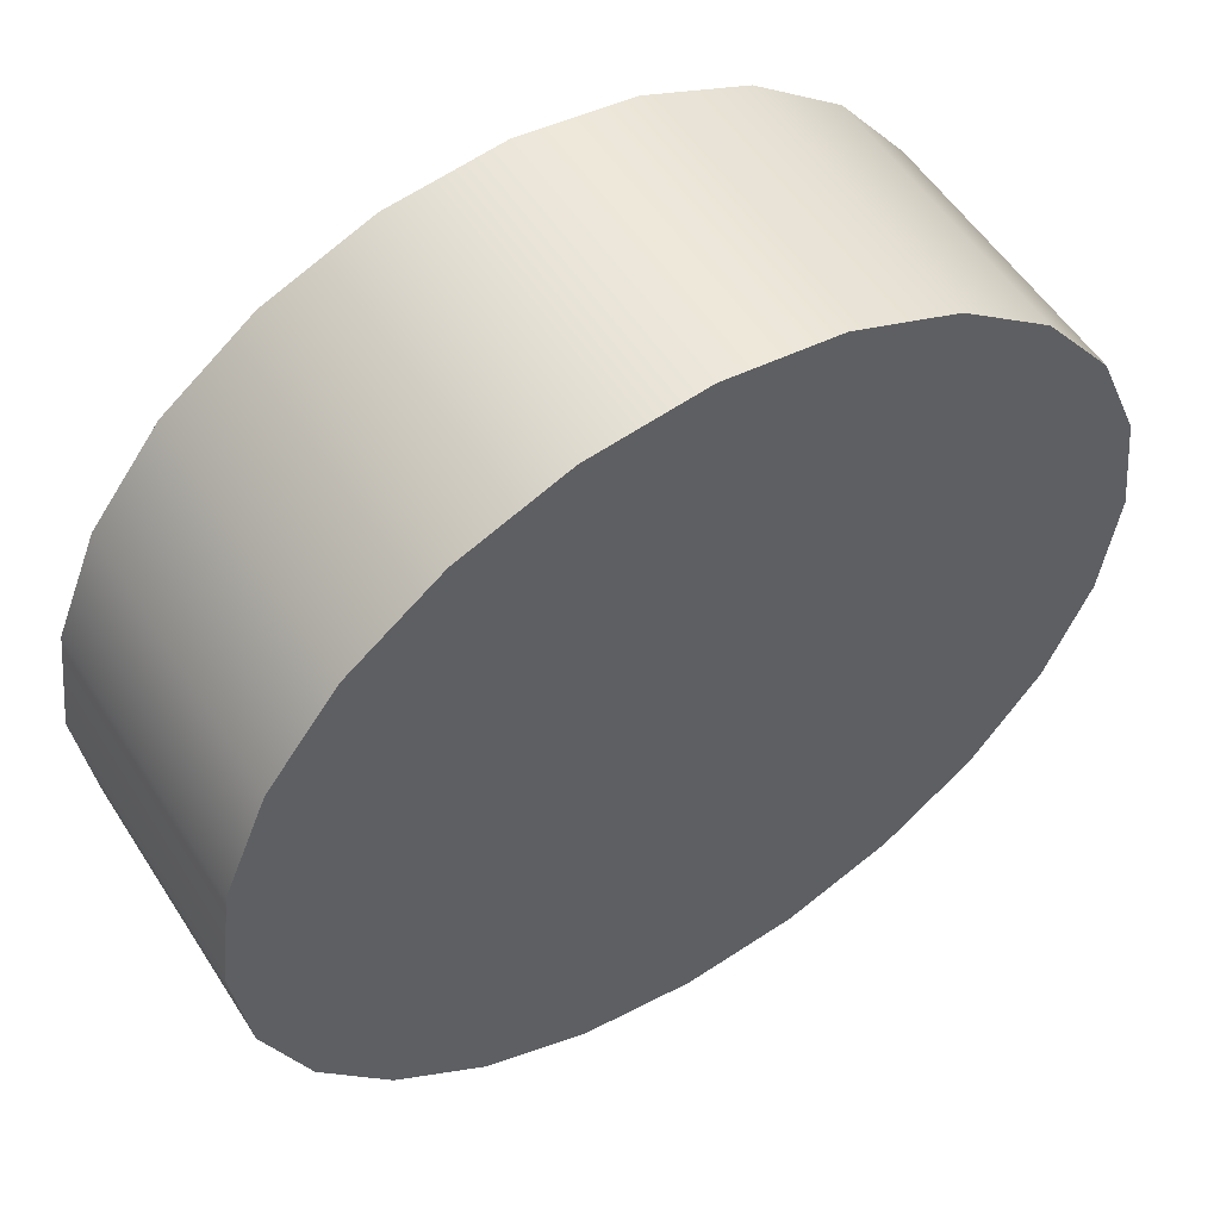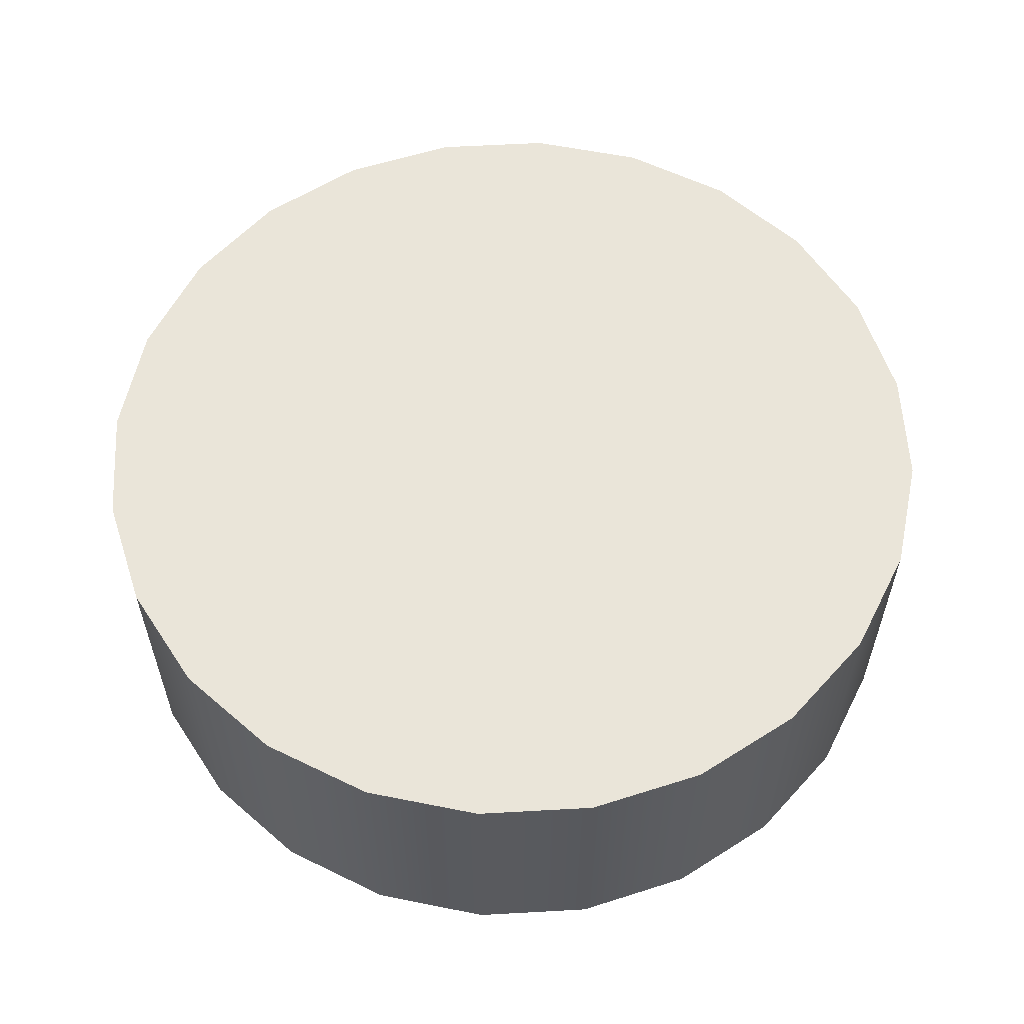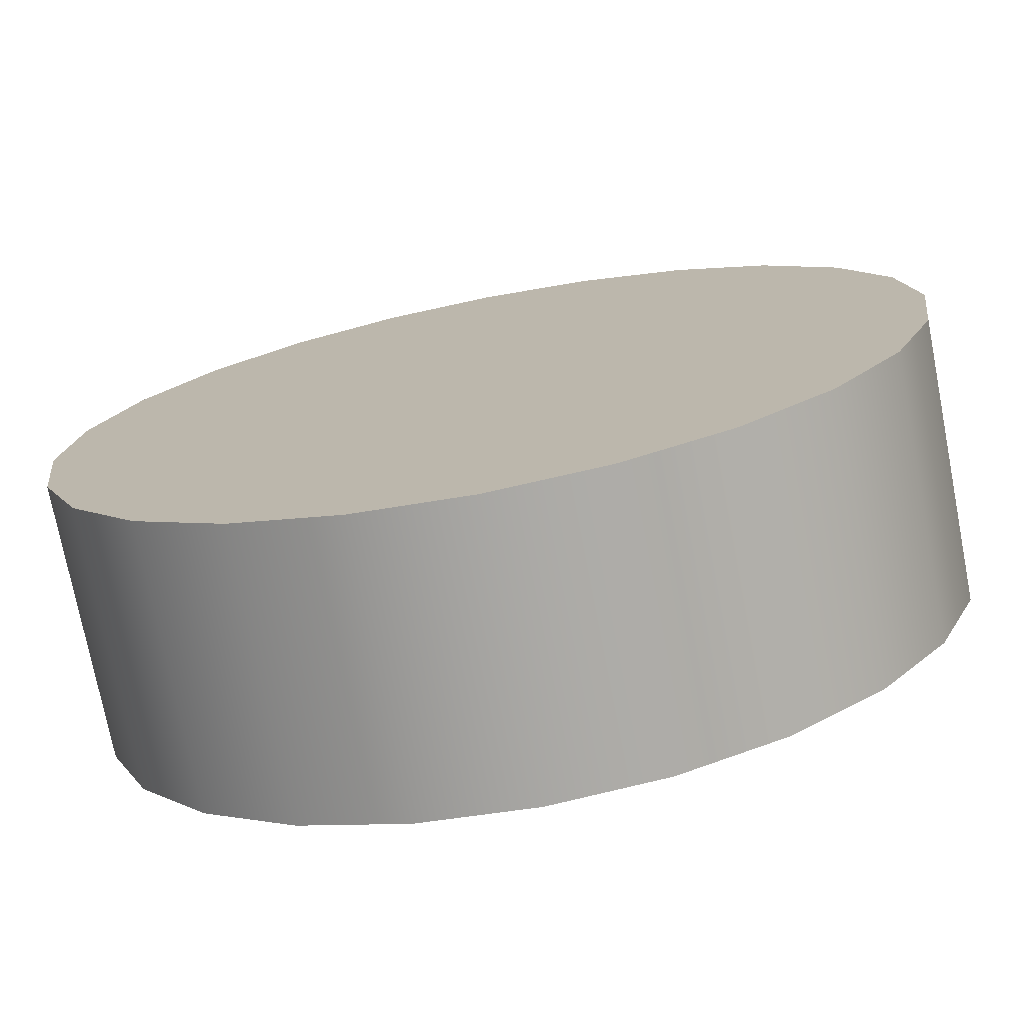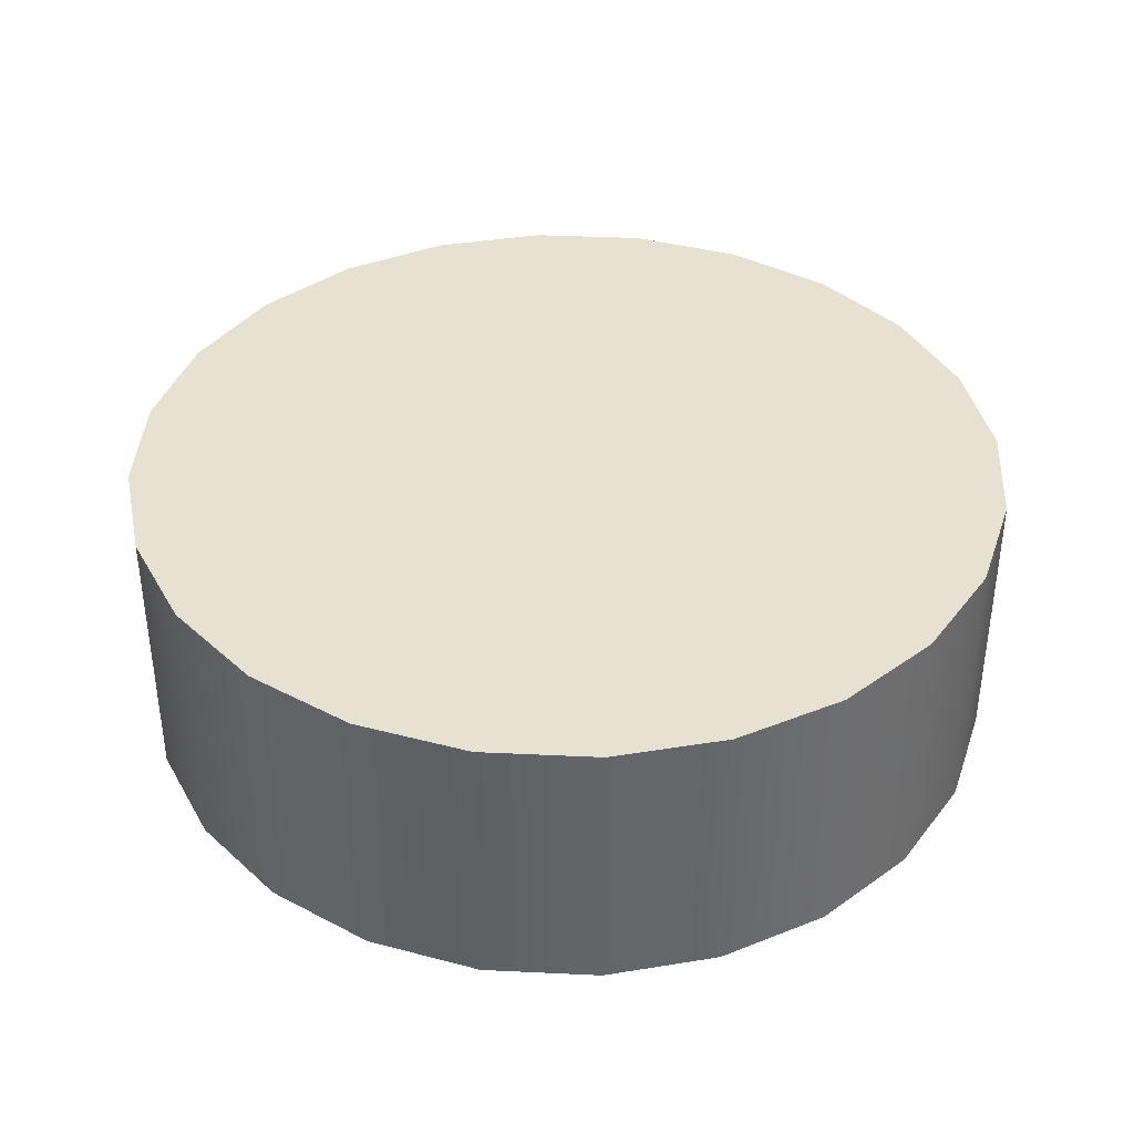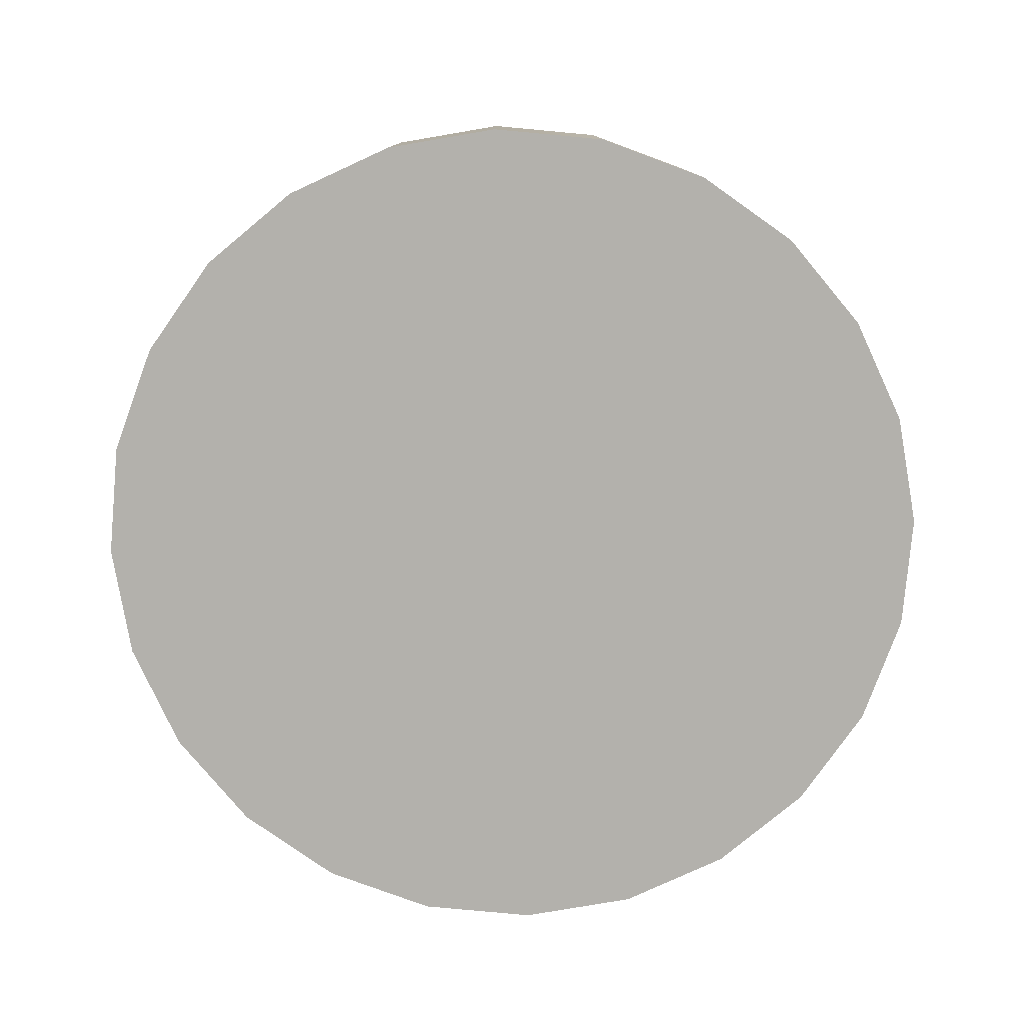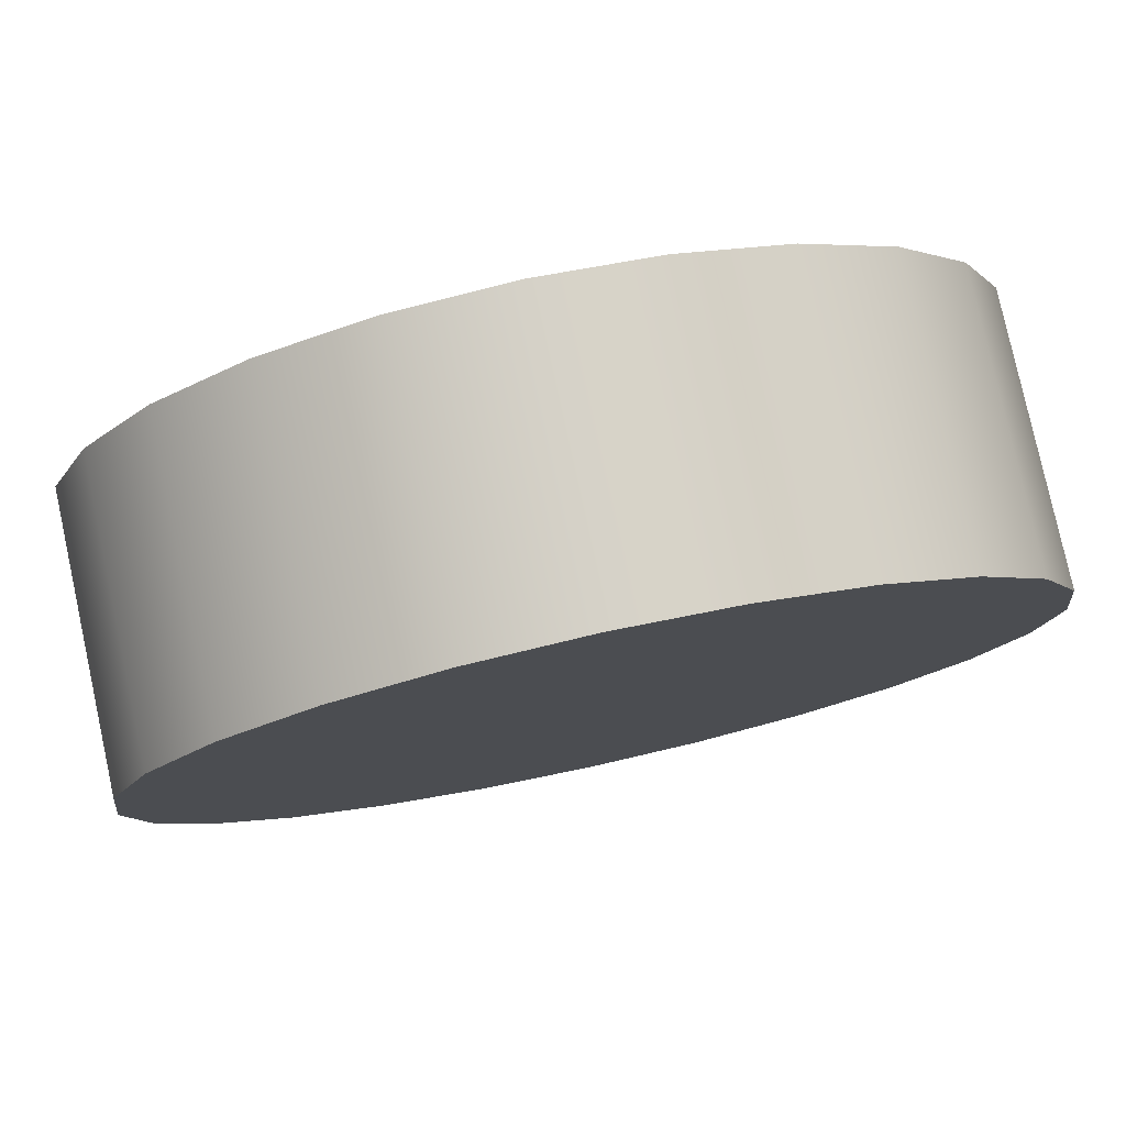
<metadata>
{"format":"obj","ext":"obj","renderer":"f3d","projection":"perspective","resolution":1024,"background":"white","views":[{"elev":54.4,"azim":147.9,"up":"+Y"},{"elev":58.6,"azim":-25.7,"up":"+Z"},{"elev":-74.4,"azim":11.0,"up":"+Y"},{"elev":38.7,"azim":-139.2,"up":"+Z"},{"elev":-79.0,"azim":-27.7,"up":"+Z"},{"elev":79.1,"azim":-12.3,"up":"+Y"}]}
</metadata>
<code>
o Component_4_6/Component_4/mesh6/mesh6-geometry#mesh6-geometry
v 0.5319 -0.3636 0.05085
v 0.533 -0.3631 0.04799
v 0.5319 -0.3636 0.04799
v 0.533 -0.3631 0.05085
v 0.5319 -0.3713 0.04799
v 0.531 -0.3643 0.05085
v 0.5319 -0.3713 0.05085
v 0.5342 -0.363 0.04799
v 0.531 -0.3706 0.04799
v 0.533 -0.3718 0.04799
v 0.531 -0.3643 0.04799
v 0.533 -0.3718 0.05085
v 0.5342 -0.363 0.05085
v 0.5303 -0.3652 0.04799
v 0.531 -0.3706 0.05085
v 0.5342 -0.3719 0.05085
v 0.5353 -0.3631 0.04799
v 0.5342 -0.3719 0.04799
v 0.5303 -0.3697 0.04799
v 0.5303 -0.3652 0.05085
v 0.5353 -0.3718 0.05085
v 0.5353 -0.3631 0.05085
v 0.5303 -0.3697 0.05085
v 0.5298 -0.3663 0.04799
v 0.5298 -0.3686 0.04799
v 0.5364 -0.3636 0.04799
v 0.5353 -0.3718 0.04799
v 0.5298 -0.3686 0.05085
v 0.5298 -0.3663 0.05085
v 0.5364 -0.3713 0.05085
v 0.5364 -0.3636 0.05085
v 0.5297 -0.3675 0.04799
v 0.5297 -0.3675 0.05085
v 0.5373 -0.3643 0.04799
v 0.5364 -0.3713 0.04799
v 0.5373 -0.3643 0.05085
v 0.5373 -0.3706 0.05085
v 0.5381 -0.3652 0.05085
v 0.5373 -0.3706 0.04799
v 0.5381 -0.3697 0.05085
v 0.5381 -0.3652 0.04799
v 0.5381 -0.3697 0.04799
v 0.5385 -0.3663 0.05085
v 0.5385 -0.3686 0.05085
v 0.5385 -0.3686 0.04799
v 0.5385 -0.3663 0.04799
v 0.5387 -0.3675 0.05085
v 0.5387 -0.3675 0.04799
f 1 2 3
f 2 1 4
f 3 2 1
f 4 1 2
f 5 3 2
f 2 3 5
f 3 6 1
f 1 6 3
f 1 7 4
f 4 7 1
f 4 8 2
f 2 8 4
f 9 3 5
f 5 3 9
f 5 2 10
f 10 2 5
f 6 3 11
f 11 3 6
f 6 7 1
f 1 7 6
f 4 7 12
f 12 7 4
f 8 4 13
f 13 4 8
f 10 2 8
f 8 2 10
f 9 11 3
f 3 11 9
f 7 9 5
f 5 9 7
f 12 5 10
f 10 5 12
f 14 6 11
f 11 6 14
f 6 15 7
f 7 15 6
f 5 12 7
f 7 12 5
f 4 12 16
f 16 12 4
f 4 16 13
f 13 16 4
f 13 17 8
f 8 17 13
f 10 8 18
f 18 8 10
f 19 11 9
f 9 11 19
f 9 7 15
f 15 7 9
f 10 16 12
f 12 16 10
f 6 14 20
f 20 14 6
f 19 14 11
f 11 14 19
f 20 15 6
f 6 15 20
f 13 16 21
f 21 16 13
f 17 13 22
f 22 13 17
f 18 8 17
f 17 8 18
f 16 10 18
f 18 10 16
f 9 23 19
f 19 23 9
f 23 9 15
f 15 9 23
f 24 20 14
f 14 20 24
f 25 14 19
f 19 14 25
f 20 23 15
f 15 23 20
f 18 21 16
f 16 21 18
f 13 21 22
f 22 21 13
f 22 26 17
f 17 26 22
f 18 17 27
f 27 17 18
f 28 19 23
f 23 19 28
f 20 24 29
f 29 24 20
f 25 24 14
f 14 24 25
f 19 28 25
f 25 28 19
f 29 23 20
f 20 23 29
f 21 18 27
f 27 18 21
f 22 21 30
f 30 21 22
f 26 22 31
f 31 22 26
f 27 17 26
f 26 17 27
f 29 28 23
f 23 28 29
f 32 29 24
f 24 29 32
f 24 25 32
f 32 25 24
f 33 25 28
f 28 25 33
f 27 30 21
f 21 30 27
f 22 30 31
f 31 30 22
f 31 34 26
f 26 34 31
f 27 26 35
f 35 26 27
f 28 29 33
f 33 29 28
f 29 32 33
f 33 32 29
f 25 33 32
f 32 33 25
f 30 27 35
f 35 27 30
f 31 30 36
f 36 30 31
f 34 31 36
f 36 31 34
f 35 26 34
f 34 26 35
f 35 37 30
f 30 37 35
f 36 30 37
f 37 30 36
f 38 34 36
f 36 34 38
f 35 34 39
f 39 34 35
f 37 35 39
f 39 35 37
f 36 37 40
f 40 37 36
f 34 38 41
f 41 38 34
f 36 40 38
f 38 40 36
f 39 34 41
f 41 34 39
f 42 37 39
f 39 37 42
f 37 42 40
f 40 42 37
f 43 41 38
f 38 41 43
f 38 40 44
f 44 40 38
f 39 41 42
f 42 41 39
f 45 40 42
f 42 40 45
f 41 43 46
f 46 43 41
f 38 44 43
f 43 44 38
f 40 45 44
f 44 45 40
f 42 41 46
f 46 41 42
f 42 46 45
f 45 46 42
f 47 46 43
f 43 46 47
f 43 44 47
f 47 44 43
f 48 44 45
f 45 44 48
f 45 46 48
f 48 46 45
f 46 47 48
f 48 47 46
f 44 48 47
f 47 48 44

</code>
